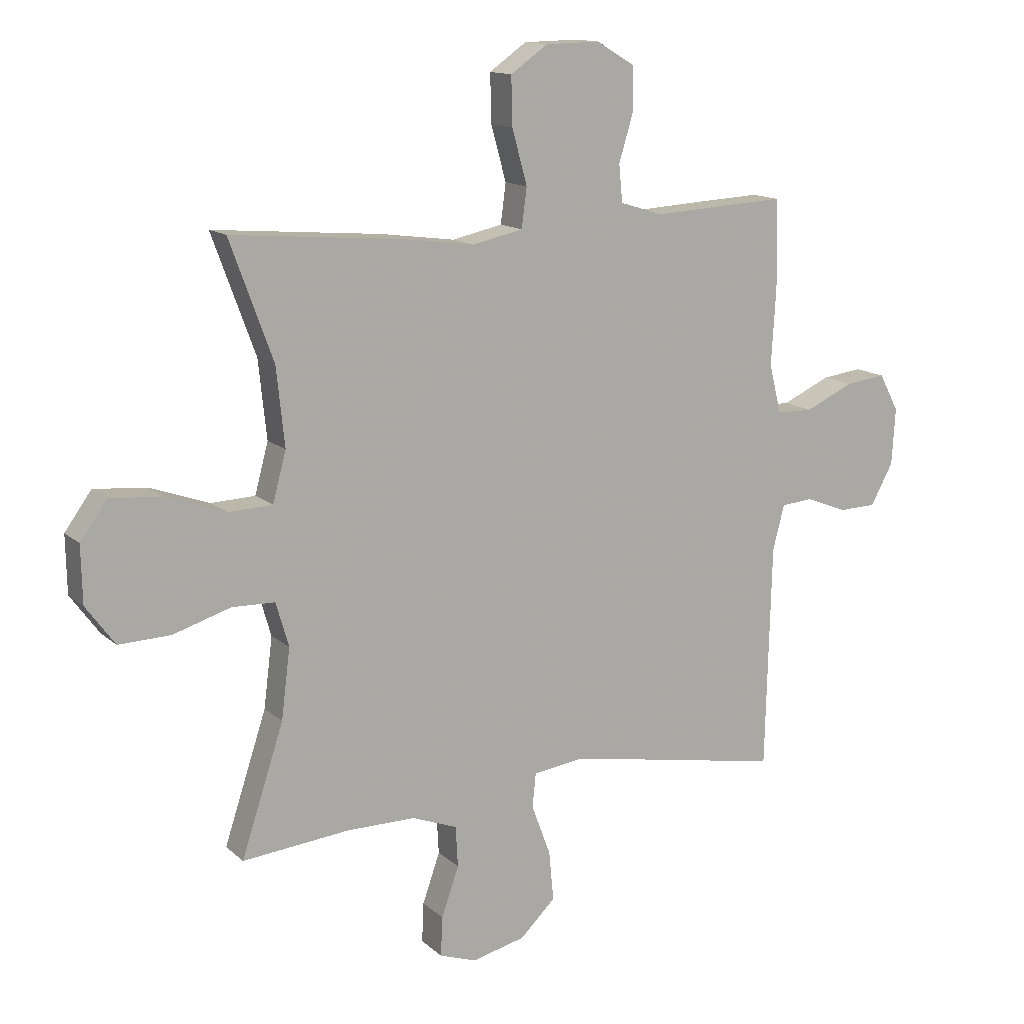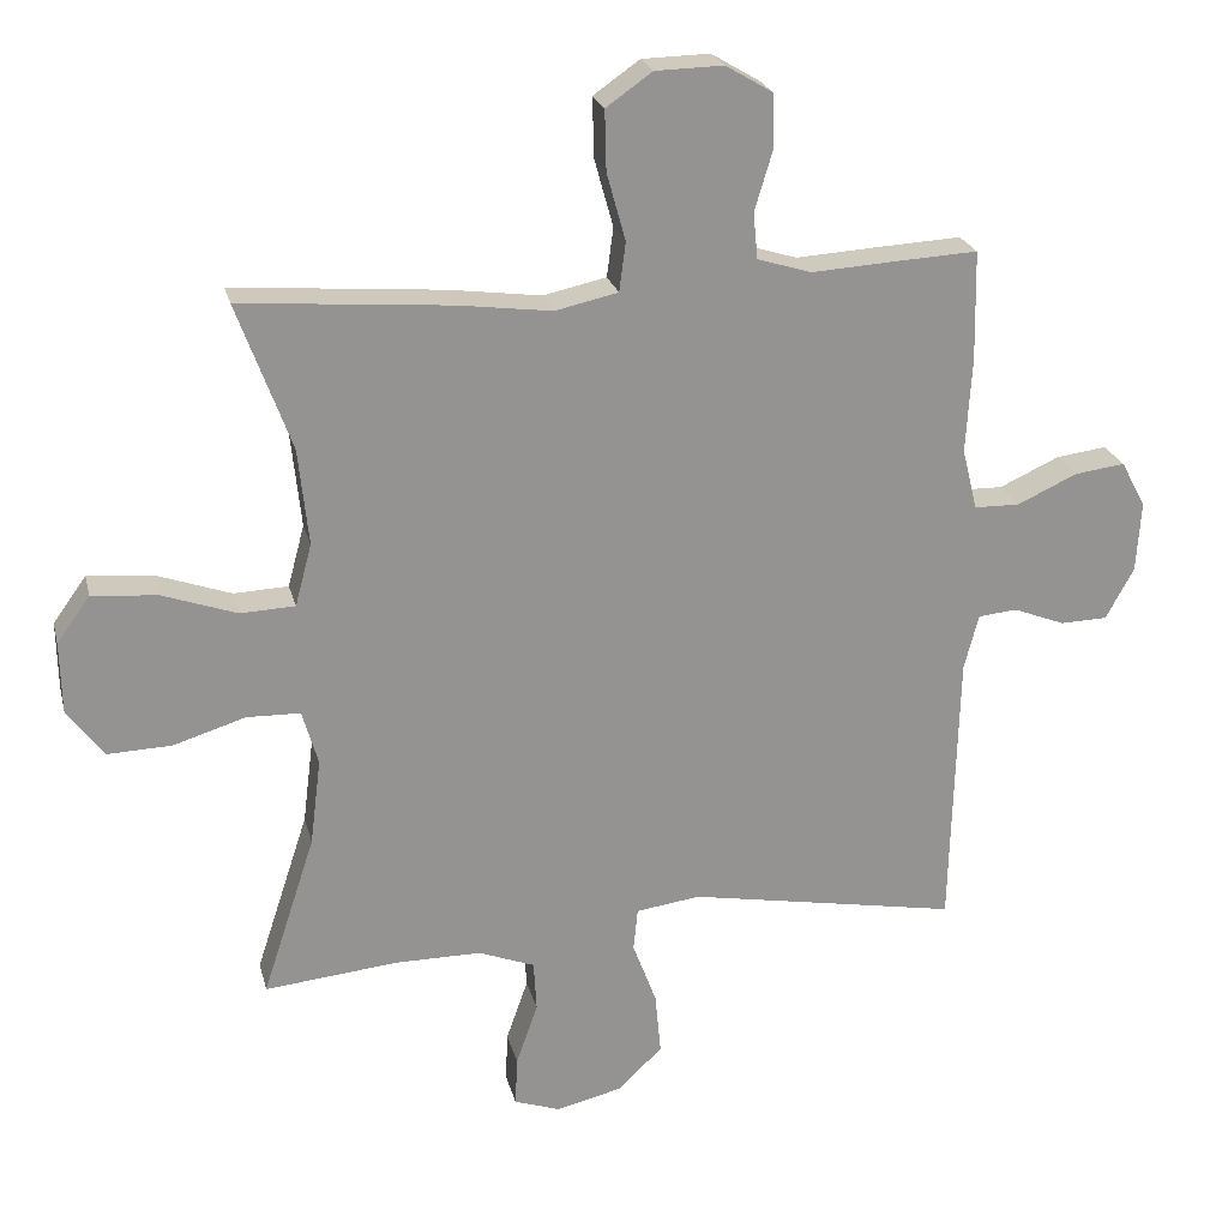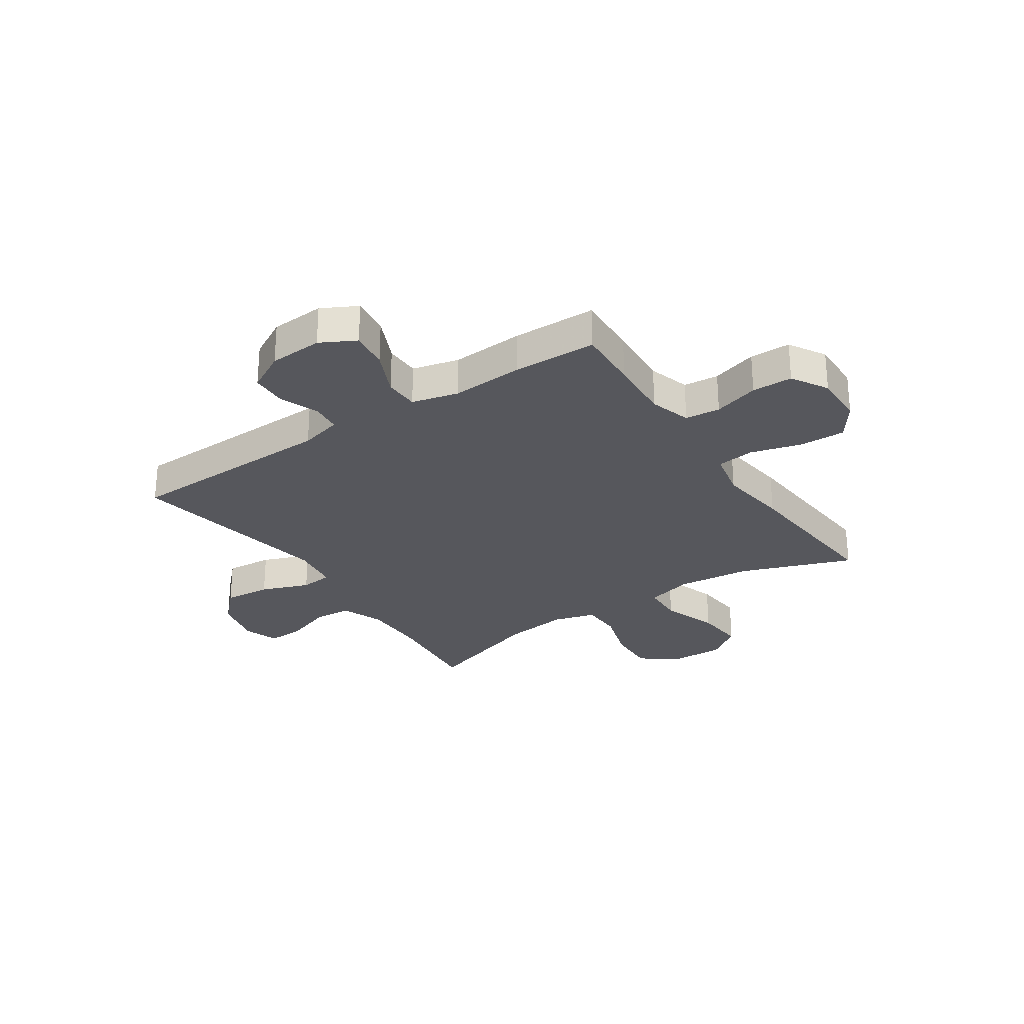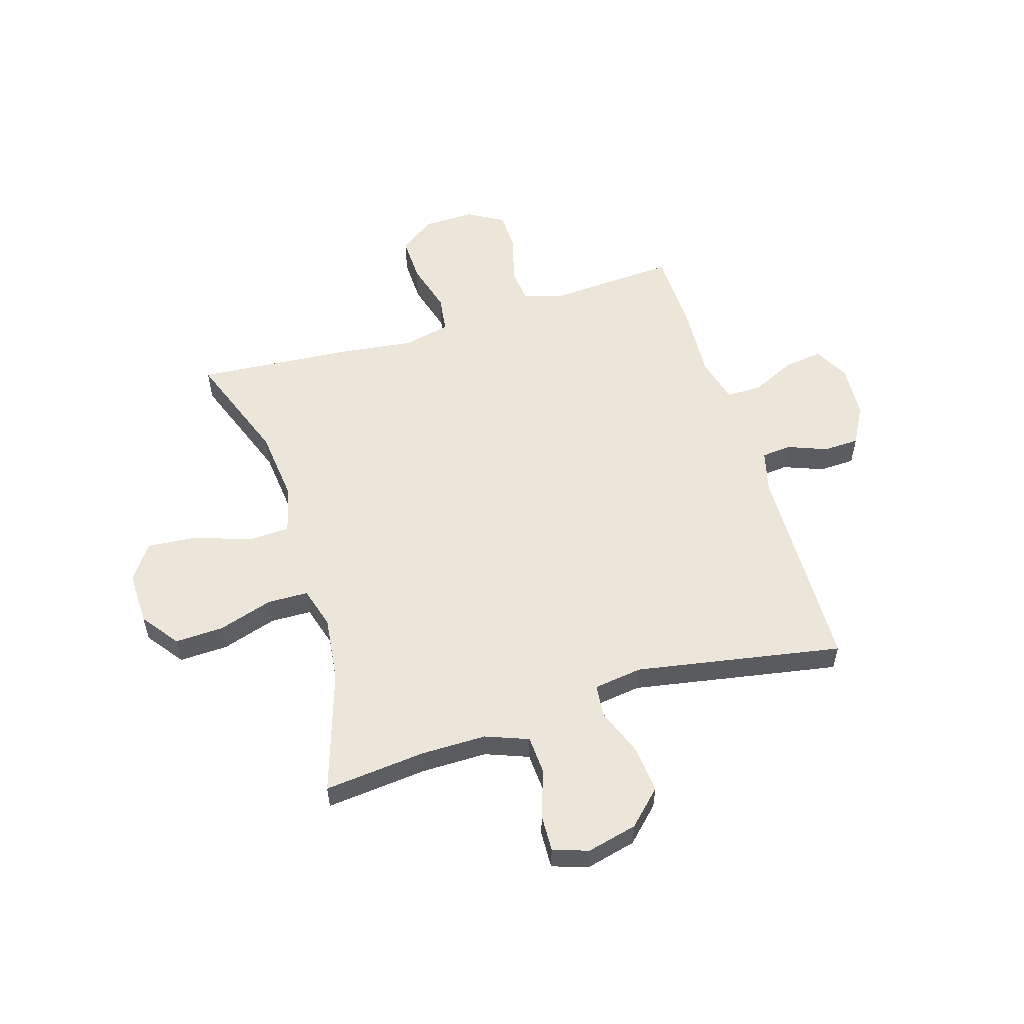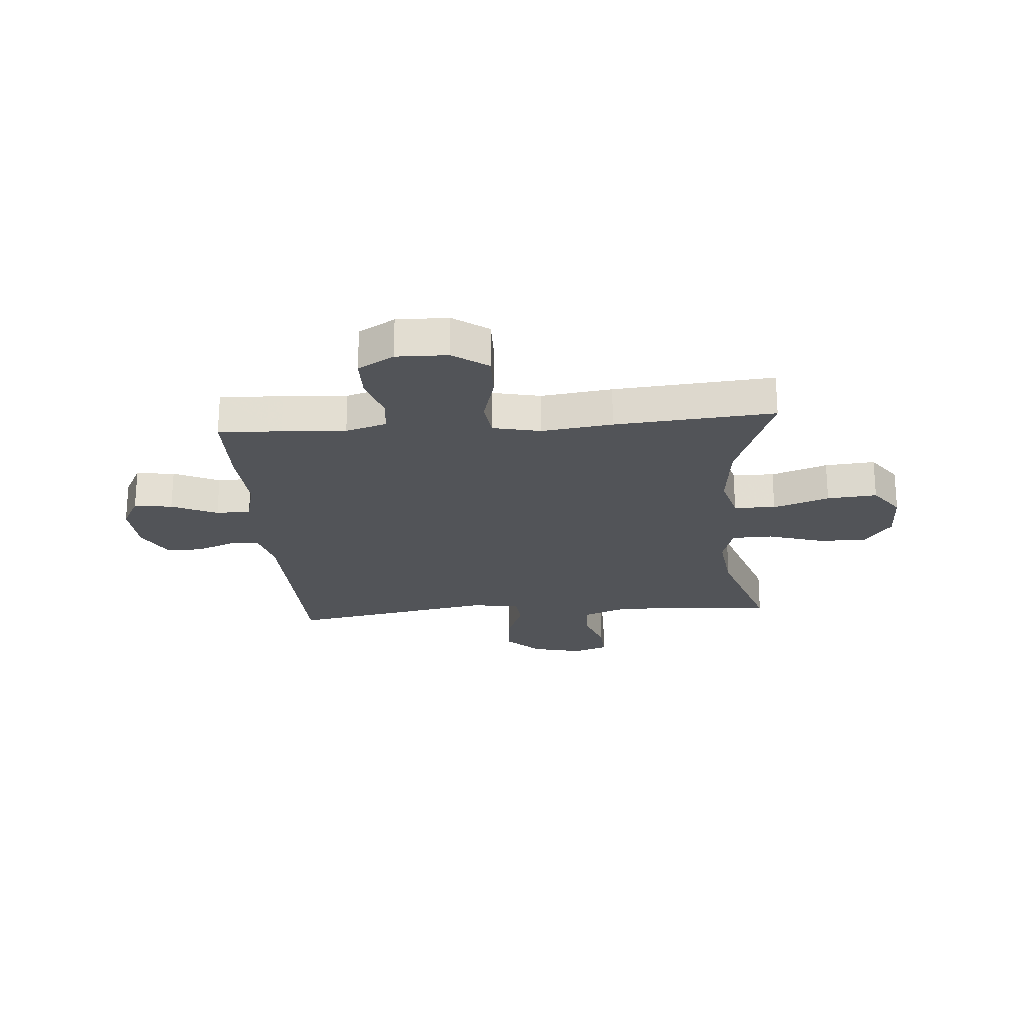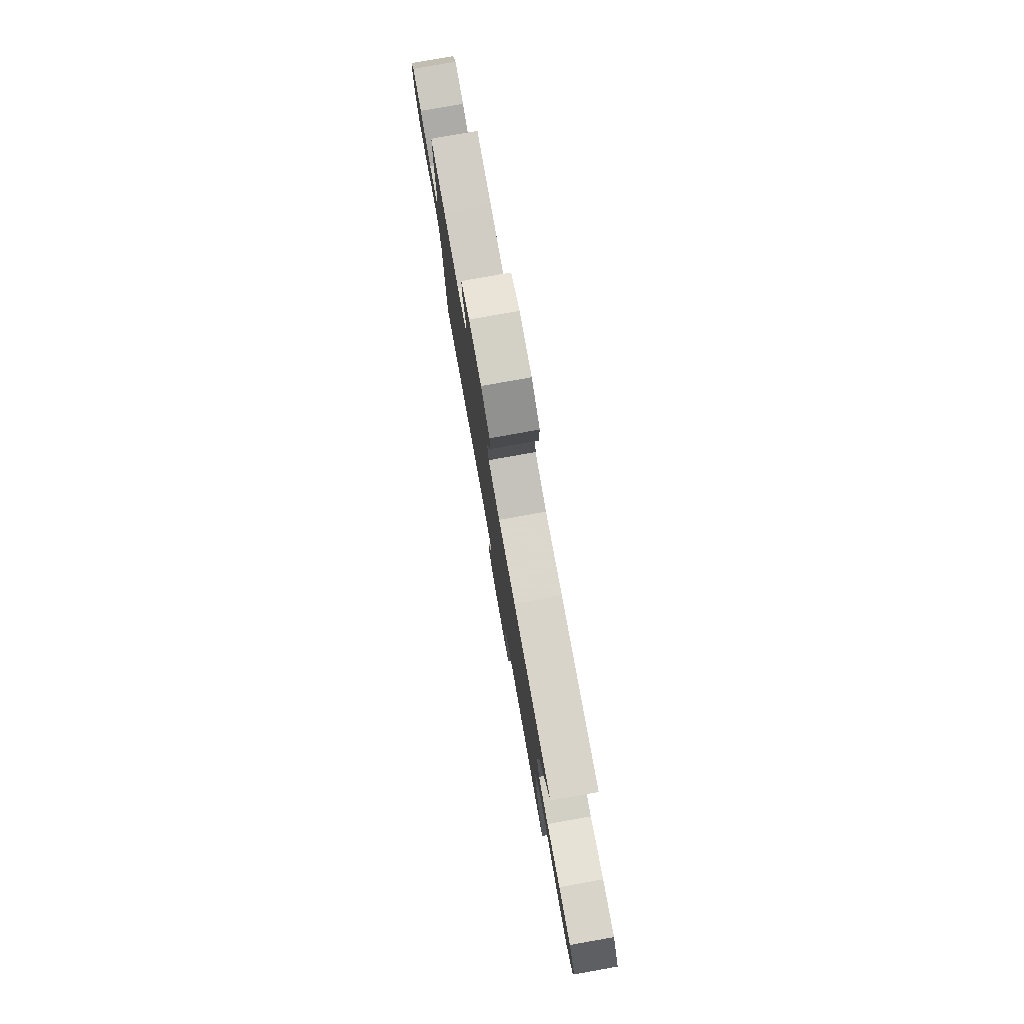
<metadata>
{"format":"obj","ext":"obj","renderer":"f3d","projection":"perspective","resolution":1024,"background":"white","views":[{"elev":13.5,"azim":151.2,"up":"+Z"},{"elev":23.2,"azim":166.6,"up":"+Z"},{"elev":-27.6,"azim":-56.2,"up":"+Y"},{"elev":55.6,"azim":162.8,"up":"+Y"},{"elev":-22.8,"azim":4.5,"up":"+Y"},{"elev":79.8,"azim":79.9,"up":"+Z"}]}
</metadata>
<code>
v 0.5 0.07 0.5
v 0.425 0.07 0.296
v 0.411 0.07 0.162
v 0.434 0.07 0.076
v 0.51 0.07 0.073
v 0.612 0.07 0.109
v 0.703 0.07 0.117
v 0.749 0.07 0.053
v 0.747 0.07 -0.045
v 0.697 0.07 -0.113
v 0.608 0.07 -0.11
v 0.508 0.07 -0.079
v 0.434 0.07 -0.081
v 0.412 0.07 -0.157
v 0.427 0.07 -0.277
v 0.5 0.07 -0.5
v 0.315 0.07 -0.482
v 0.196 0.07 -0.482
v 0.118 0.07 -0.512
v 0.114 0.07 -0.582
v 0.144 0.07 -0.668
v 0.147 0.07 -0.736
v 0.083 0.07 -0.758
v -0.009 0.07 -0.736
v -0.07 0.07 -0.677
v -0.062 0.07 -0.591
v -0.029 0.07 -0.503
v -0.035 0.07 -0.444
v -0.124 0.07 -0.432
v -0.5 0.07 -0.5
v -0.51 0.07 -0.112
v -0.53 0.07 -0.035
v -0.584 0.07 -0.03
v -0.656 0.07 -0.058
v -0.721 0.07 -0.056
v -0.76 0.07 0.015
v -0.766 0.07 0.113
v -0.732 0.07 0.177
v -0.662 0.07 0.168
v -0.579 0.07 0.13
v -0.516 0.07 0.131
v -0.495 0.07 0.216
v -0.503 0.07 0.348
v -0.5 0.07 0.5
v -0.385 0.07 0.494
v -0.269 0.07 0.487
v -0.194 0.07 0.51
v -0.188 0.07 0.574
v -0.213 0.07 0.657
v -0.212 0.07 0.731
v -0.146 0.07 0.77
v -0.052 0.07 0.768
v 0.012 0.07 0.723
v 0.01 0.07 0.64
v -0.016 0.07 0.546
v -0.007 0.07 0.478
v 0.08 0.07 0.459
v 0.209 0.07 0.476
v 0.5 0 0.5
v 0.425 0 0.296
v 0.411 0 0.162
v 0.434 0 0.076
v 0.51 0 0.073
v 0.612 0 0.109
v 0.703 0 0.117
v 0.749 0 0.053
v 0.747 0 -0.045
v 0.697 0 -0.113
v 0.608 0 -0.11
v 0.508 0 -0.079
v 0.434 0 -0.081
v 0.412 0 -0.157
v 0.427 0 -0.277
v 0.5 0 -0.5
v 0.315 0 -0.482
v 0.196 0 -0.482
v 0.118 0 -0.512
v 0.114 0 -0.582
v 0.144 0 -0.668
v 0.147 0 -0.736
v 0.083 0 -0.758
v -0.009 0 -0.736
v -0.07 0 -0.677
v -0.062 0 -0.591
v -0.029 0 -0.503
v -0.035 0 -0.444
v -0.124 0 -0.432
v -0.5 0 -0.5
v -0.51 0 -0.112
v -0.53 0 -0.035
v -0.584 0 -0.03
v -0.656 0 -0.058
v -0.721 0 -0.056
v -0.76 0 0.015
v -0.766 0 0.113
v -0.732 0 0.177
v -0.662 0 0.168
v -0.579 0 0.13
v -0.516 0 0.131
v -0.495 0 0.216
v -0.503 0 0.348
v -0.5 0 0.5
v -0.385 0 0.494
v -0.269 0 0.487
v -0.194 0 0.51
v -0.188 0 0.574
v -0.213 0 0.657
v -0.212 0 0.731
v -0.146 0 0.77
v -0.052 0 0.768
v 0.012 0 0.723
v 0.01 0 0.64
v -0.016 0 0.546
v -0.007 0 0.478
v 0.08 0 0.459
v 0.209 0 0.476
f 57 58 1 2
f 56 57 2 3
f 52 53 54 55
f 52 55 56
f 51 52 56
f 48 49 50 51
f 47 48 51 56
f 46 47 56 3
f 42 43 44 45
f 41 42 45 46
f 37 38 39 40
f 37 40 41
f 36 37 41
f 33 34 35 36
f 32 33 36 41
f 31 32 41 46
f 29 30 31 46
f 24 25 26 27
f 22 23 24 27
f 20 21 22 27
f 19 20 27 28
f 18 19 28
f 17 18 28
f 15 16 17 28
f 14 15 28 29
f 9 10 11 12
f 9 12 13
f 8 9 13
f 5 6 7 8
f 4 5 8 13
f 13 14 29 46
f 3 4 13 46
f 60 59 116 115
f 61 60 115 114
f 113 112 111 110
f 114 113 110
f 114 110 109
f 109 108 107 106
f 114 109 106 105
f 61 114 105 104
f 103 102 101 100
f 104 103 100 99
f 98 97 96 95
f 99 98 95
f 99 95 94
f 94 93 92 91
f 99 94 91 90
f 104 99 90 89
f 104 89 88 87
f 85 84 83 82
f 85 82 81 80
f 85 80 79 78
f 86 85 78 77
f 86 77 76
f 86 76 75
f 86 75 74 73
f 87 86 73 72
f 70 69 68 67
f 71 70 67
f 71 67 66
f 66 65 64 63
f 71 66 63 62
f 104 87 72 71
f 104 71 62 61
f 1 59 60 2
f 2 60 61 3
f 3 61 62 4
f 4 62 63 5
f 5 63 64 6
f 6 64 65 7
f 7 65 66 8
f 8 66 67 9
f 9 67 68 10
f 10 68 69 11
f 11 69 70 12
f 12 70 71 13
f 13 71 72 14
f 14 72 73 15
f 15 73 74 16
f 16 74 75 17
f 17 75 76 18
f 18 76 77 19
f 19 77 78 20
f 20 78 79 21
f 21 79 80 22
f 22 80 81 23
f 23 81 82 24
f 24 82 83 25
f 25 83 84 26
f 26 84 85 27
f 27 85 86 28
f 28 86 87 29
f 29 87 88 30
f 30 88 89 31
f 31 89 90 32
f 32 90 91 33
f 33 91 92 34
f 34 92 93 35
f 35 93 94 36
f 36 94 95 37
f 37 95 96 38
f 38 96 97 39
f 39 97 98 40
f 40 98 99 41
f 41 99 100 42
f 42 100 101 43
f 43 101 102 44
f 44 102 103 45
f 45 103 104 46
f 46 104 105 47
f 47 105 106 48
f 48 106 107 49
f 49 107 108 50
f 50 108 109 51
f 51 109 110 52
f 52 110 111 53
f 53 111 112 54
f 54 112 113 55
f 55 113 114 56
f 56 114 115 57
f 57 115 116 58
f 58 116 59 1

</code>
